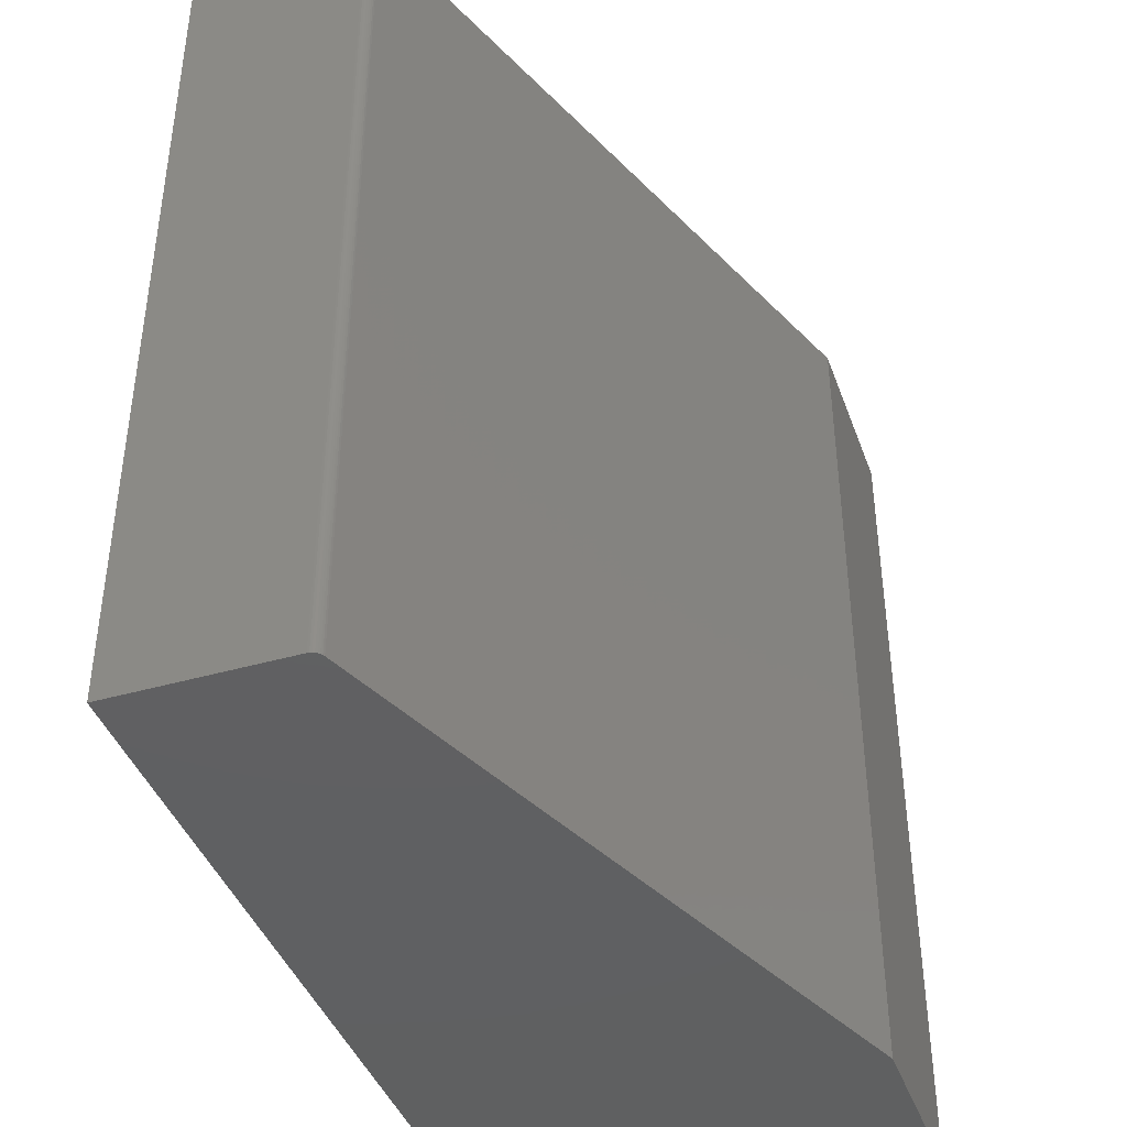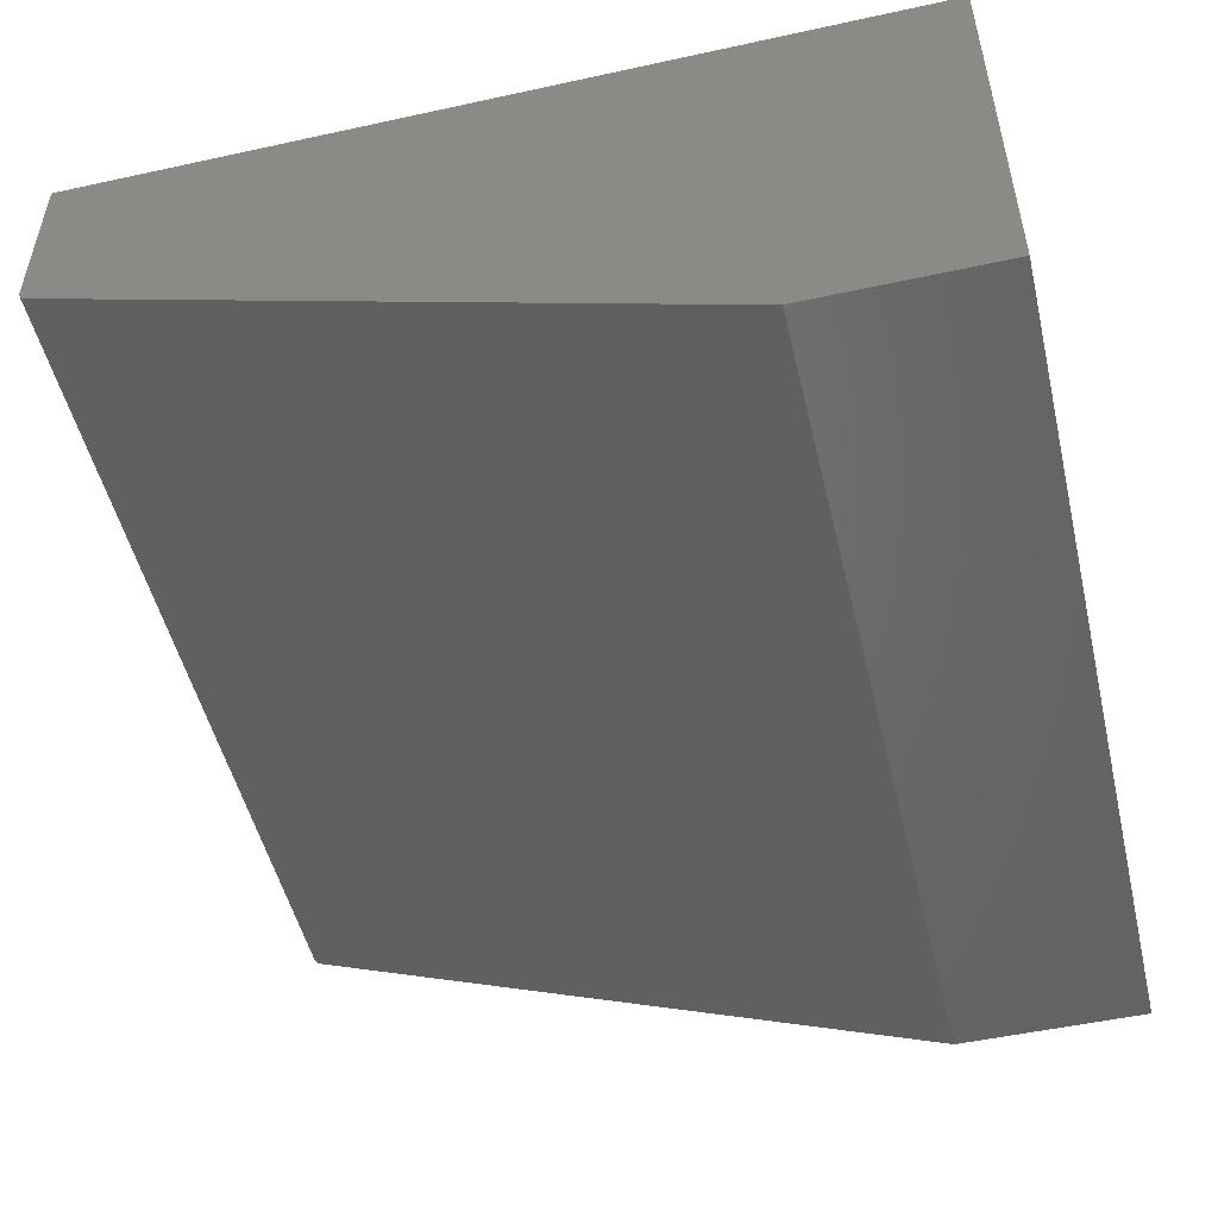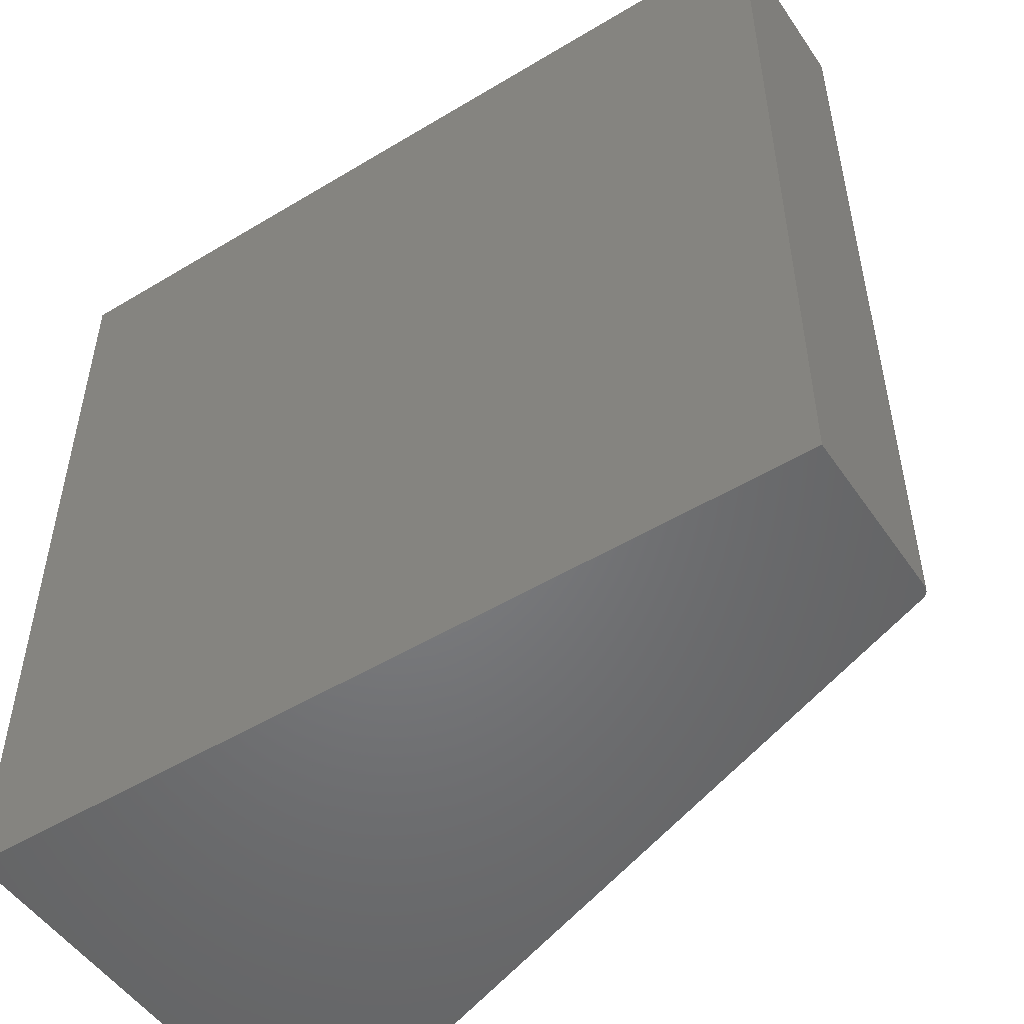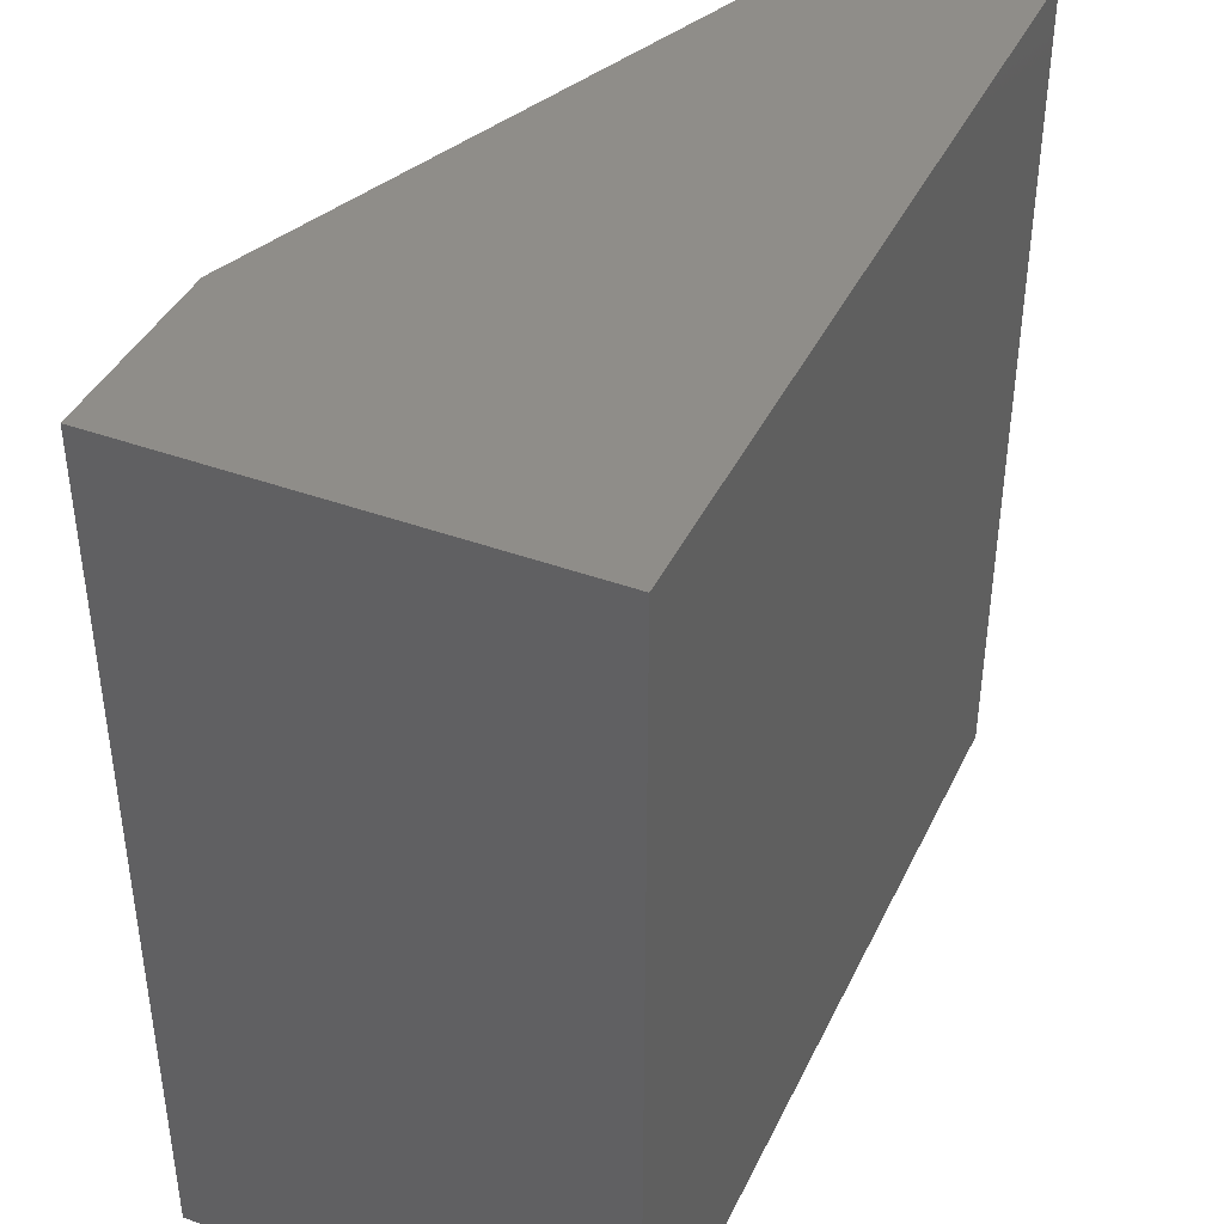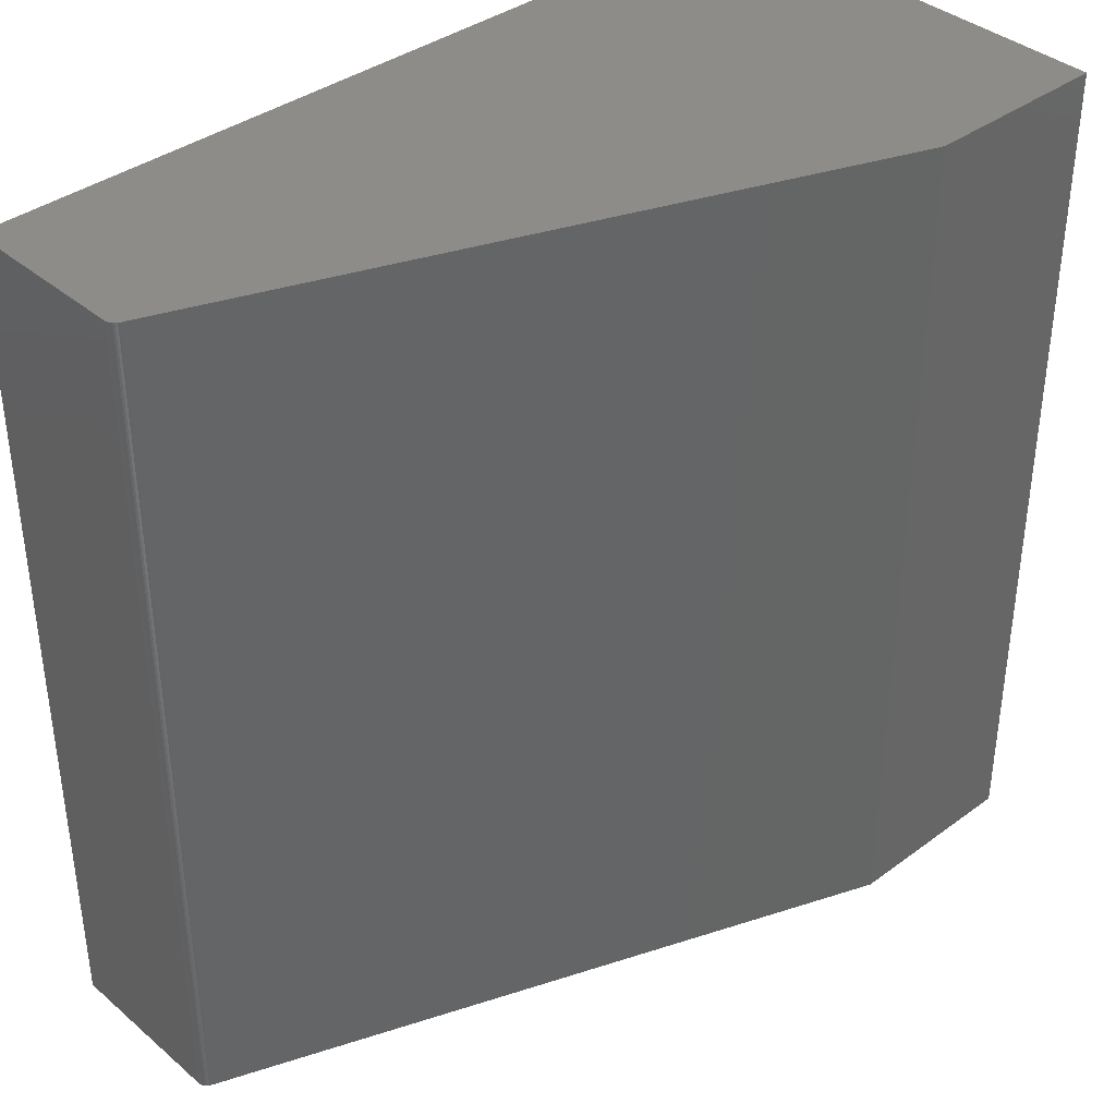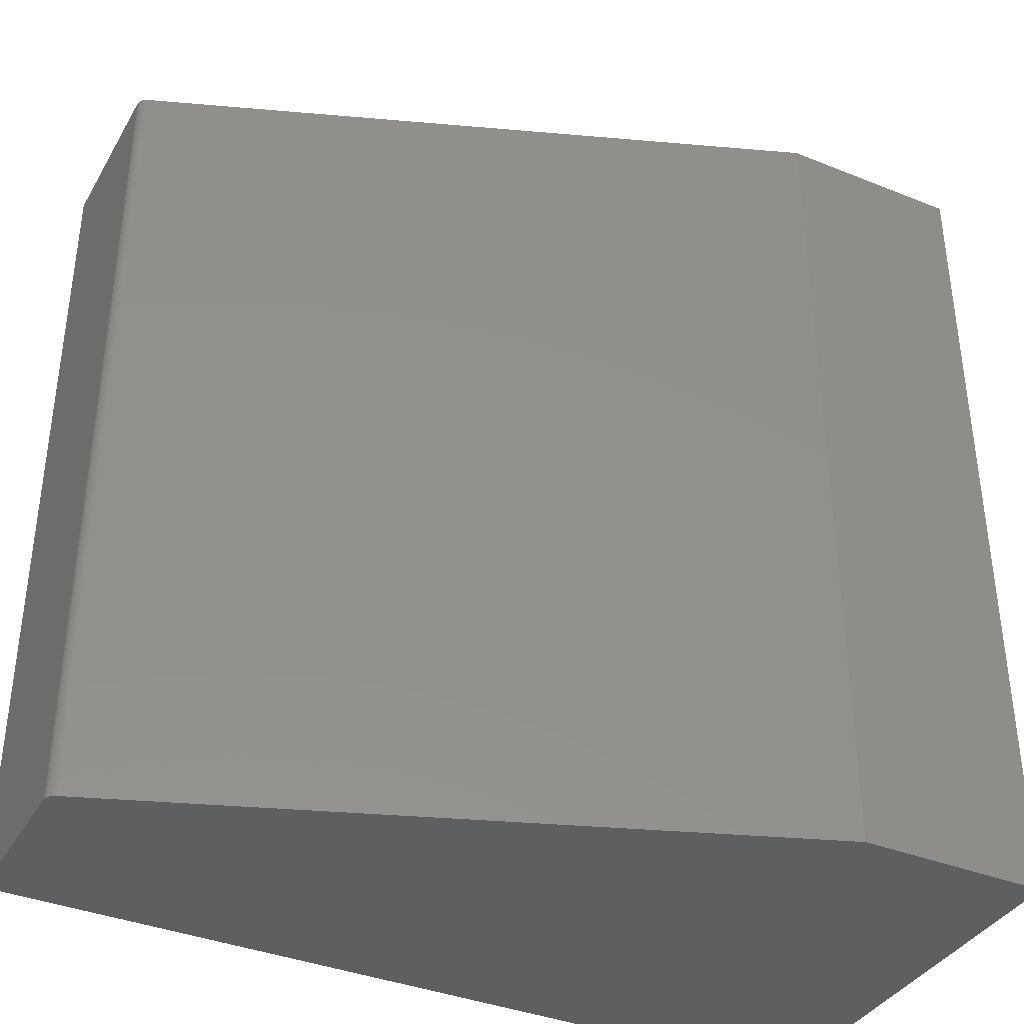
<metadata>
{"format":"stl","ext":"stl","renderer":"f3d","projection":"perspective","resolution":1024,"background":"white","views":[{"elev":-41.6,"azim":109.1,"up":"+Y"},{"elev":-50.9,"azim":-166.6,"up":"+Z"},{"elev":-51.0,"azim":33.3,"up":"+Y"},{"elev":40.9,"azim":-66.0,"up":"+Y"},{"elev":38.0,"azim":136.9,"up":"+Y"},{"elev":-37.6,"azim":152.9,"up":"+Y"}]}
</metadata>
<code>
# stl→obj: 34 verts, 60 faces
v 0.1406 0.04688 0.1484
v 0.2344 0.04688 0.1484
v 0.1406 0.04688 0.2422
v 0.2344 0.04688 0.2422
v 0.1406 -0.04688 0.1484
v 0.1406 -0.04688 0.2422
v 0.2344 -0.04688 0.1484
v 0.2344 -0.04688 0.2422
v -0.6049 -0.5781 -0.2734
v 0.3883 -0.5781 0.06123
v -0.75 -0.5781 -0.2734
v -0.4961 -0.5781 -0.2734
v -0.75 -0.5781 0.3068
v 0.3908 -0.5781 0.0624
v 0.393 -0.5781 0.06397
v 0.3949 -0.5781 0.06589
v 0.3964 -0.5781 0.0681
v 0.3975 -0.5781 0.07055
v 0.3982 -0.5781 0.07316
v 0.3984 -0.5781 0.07584
v 0.3984 -0.5781 0.3068
v -0.75 0.5781 -0.2734
v 0.3883 0.5781 0.06123
v -0.6049 0.5781 -0.2734
v -0.4961 0.5781 -0.2734
v -0.75 0.5781 0.3068
v 0.3984 0.5781 0.3068
v 0.3984 0.5781 0.07584
v 0.3982 0.5781 0.07316
v 0.3975 0.5781 0.07055
v 0.3964 0.5781 0.0681
v 0.3949 0.5781 0.06589
v 0.393 0.5781 0.06397
v 0.3908 0.5781 0.0624
f 1 2 3
f 3 2 4
f 5 6 7
f 7 6 8
f 6 5 3
f 3 5 1
f 8 6 4
f 4 6 3
f 7 8 2
f 2 8 4
f 5 7 1
f 1 7 2
f 9 10 11
f 9 12 10
f 13 11 10
f 13 10 14
f 13 14 15
f 13 15 16
f 13 16 17
f 13 17 18
f 13 18 19
f 13 19 20
f 13 20 21
f 22 23 24
f 23 25 24
f 26 27 28
f 26 28 29
f 26 29 30
f 26 30 31
f 26 31 32
f 26 32 33
f 26 33 34
f 26 34 23
f 26 23 22
f 28 27 20
f 20 27 21
f 25 23 12
f 12 23 10
f 28 20 29
f 29 20 19
f 29 19 30
f 30 19 18
f 30 18 31
f 31 18 17
f 31 17 32
f 32 17 16
f 32 16 33
f 33 16 15
f 33 15 34
f 34 15 14
f 34 14 23
f 23 14 10
f 26 22 13
f 13 22 11
f 27 26 21
f 21 26 13
f 24 25 9
f 9 25 12
f 22 24 11
f 11 24 9

</code>
